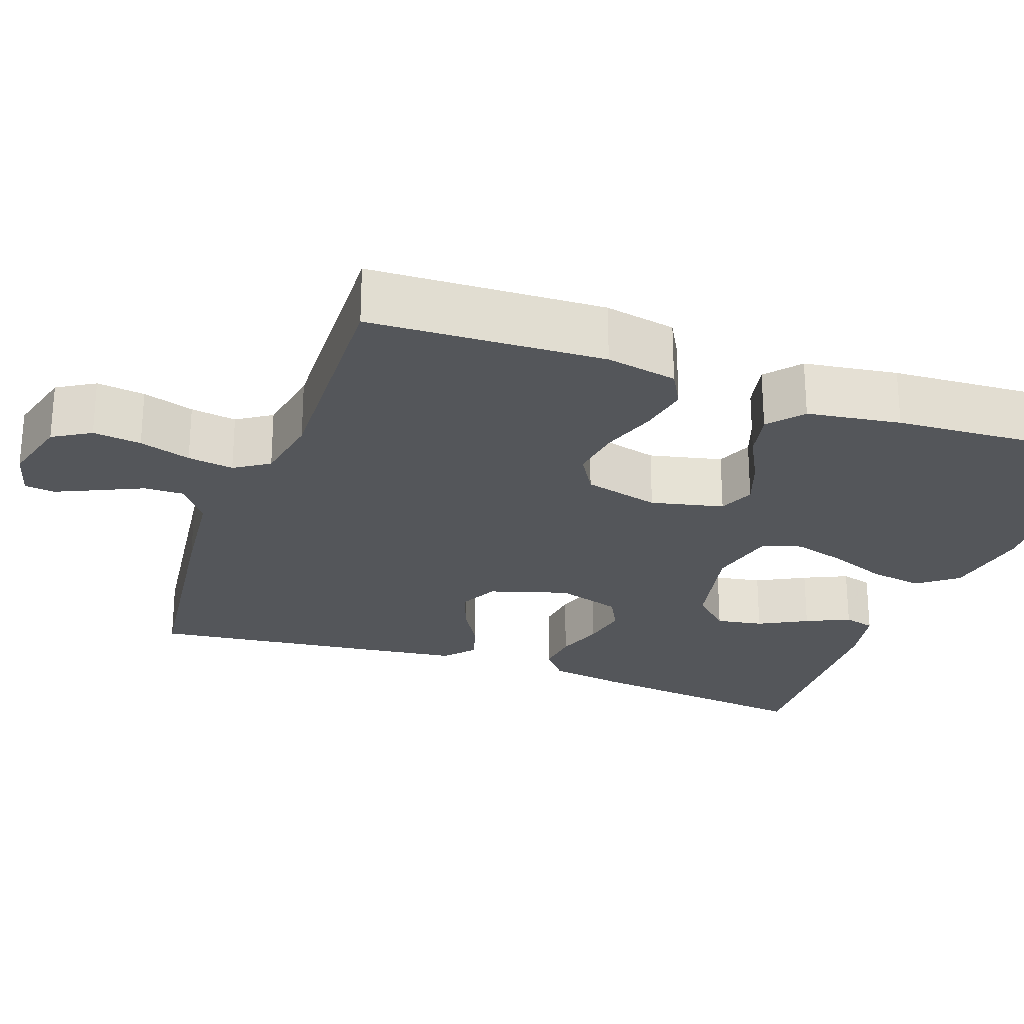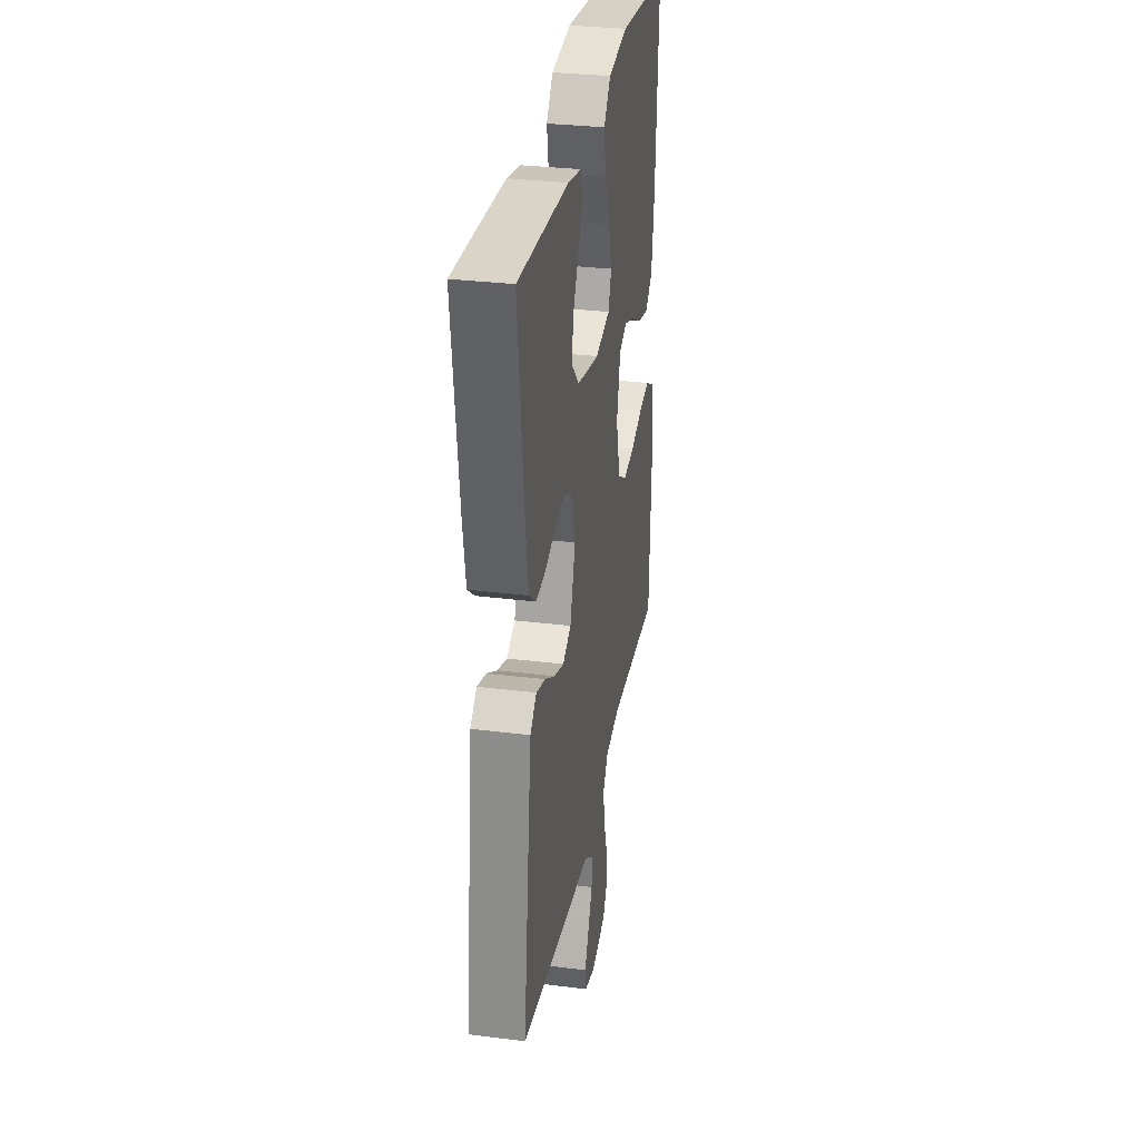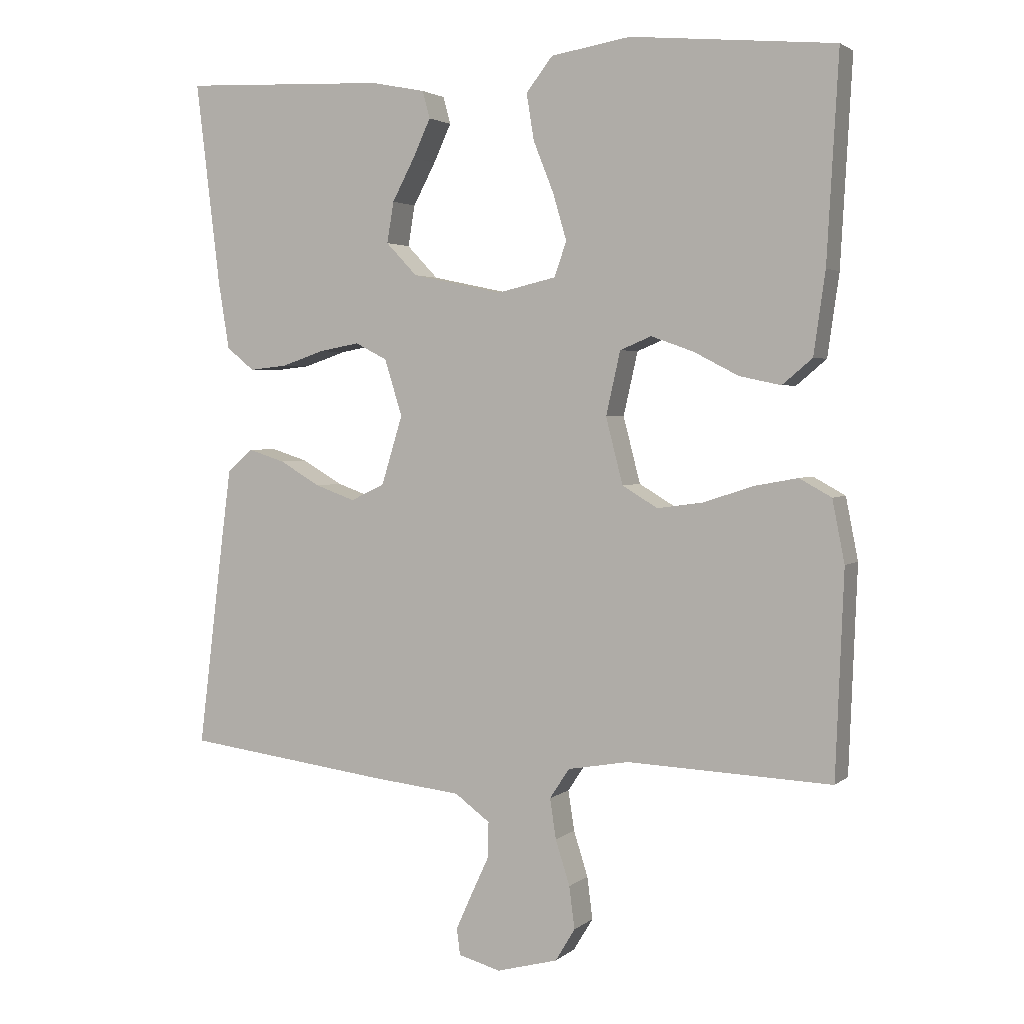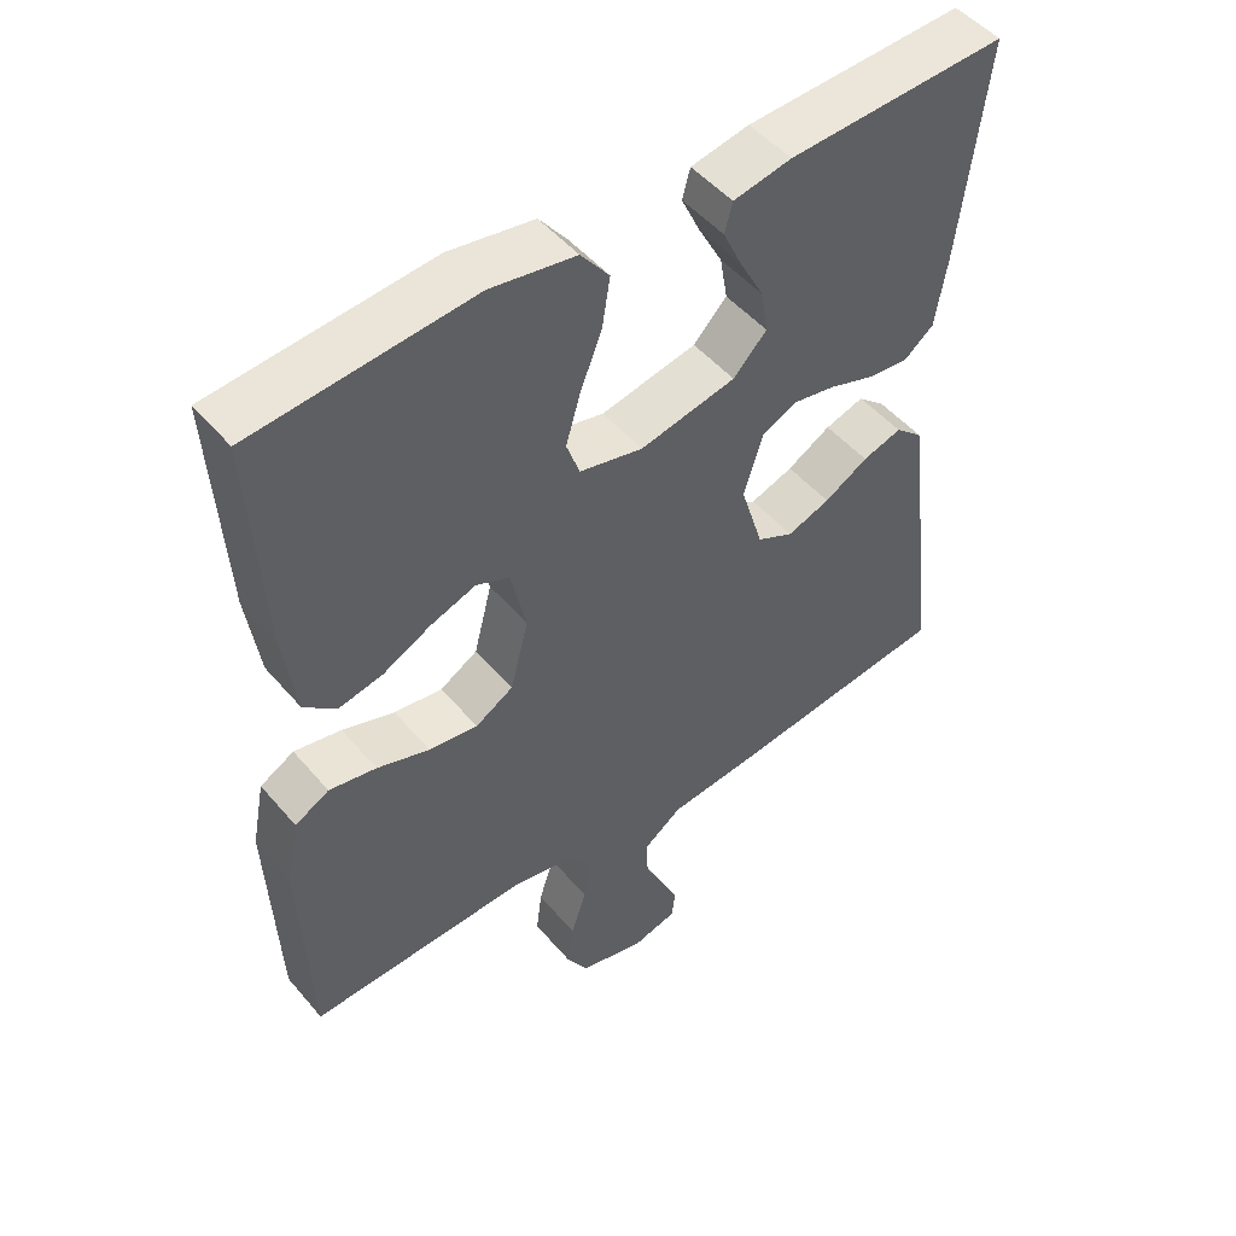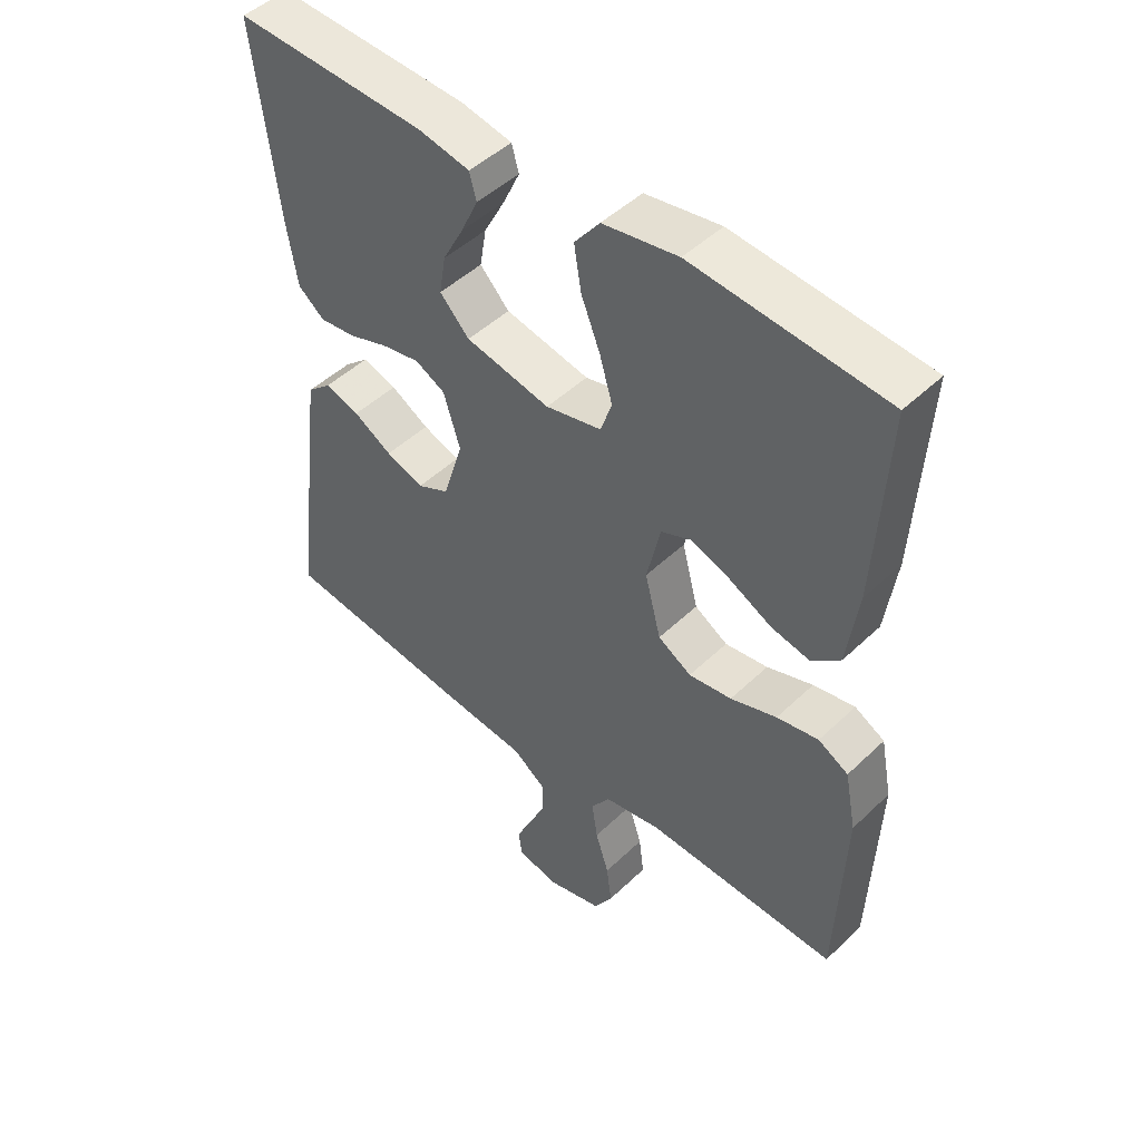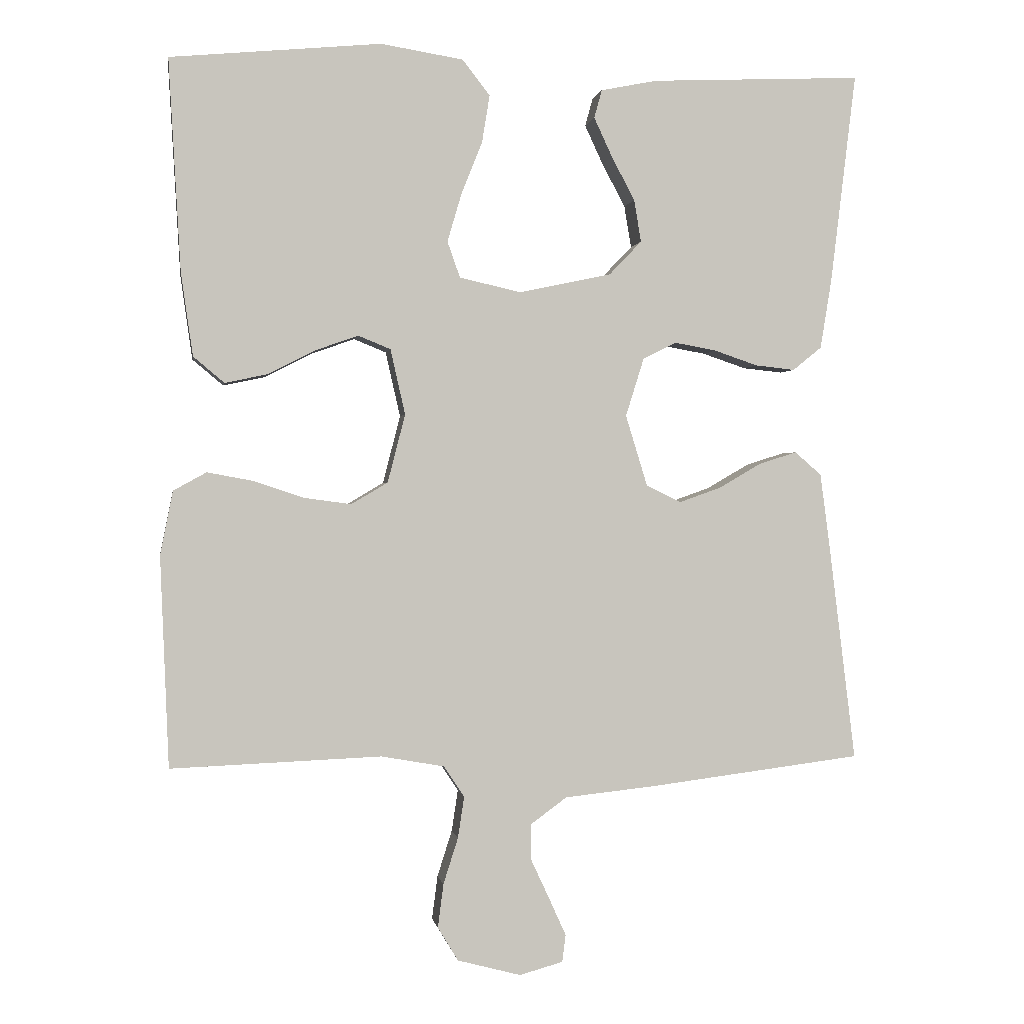
<metadata>
{"format":"obj","ext":"obj","renderer":"f3d","projection":"perspective","resolution":1024,"background":"white","views":[{"elev":-25.1,"azim":-109.7,"up":"+Y"},{"elev":31.2,"azim":100.1,"up":"+Z"},{"elev":2.8,"azim":-156.4,"up":"+Z"},{"elev":49.4,"azim":-38.5,"up":"+Z"},{"elev":47.6,"azim":-136.9,"up":"+Z"},{"elev":0.3,"azim":-8.9,"up":"+Z"}]}
</metadata>
<code>
v 0.5 0.07 -0.5
v 0.2 0.07 -0.538
v 0.068 0.07 -0.552
v 0.016 0.07 -0.59
v 0.017 0.07 -0.642
v 0.043 0.07 -0.698
v 0.067 0.07 -0.751
v 0.062 0.07 -0.79
v 0 0.07 -0.807
v -0.09 0.07 -0.783
v -0.119 0.07 -0.735
v -0.111 0.07 -0.673
v -0.09 0.07 -0.607
v -0.081 0.07 -0.548
v -0.11 0.07 -0.504
v -0.2 0.07 -0.488
v -0.5 0.07 -0.5
v -0.512 0.07 -0.2
v -0.494 0.07 -0.109
v -0.447 0.07 -0.083
v -0.382 0.07 -0.095
v -0.31 0.07 -0.119
v -0.243 0.07 -0.128
v -0.191 0.07 -0.097
v -0.166 0.07 0
v -0.187 0.07 0.093
v -0.233 0.07 0.112
v -0.295 0.07 0.09
v -0.361 0.07 0.056
v -0.422 0.07 0.043
v -0.466 0.07 0.08
v -0.483 0.07 0.2
v -0.5 0.07 0.5
v -0.2 0.07 0.528
v -0.083 0.07 0.509
v -0.044 0.07 0.459
v -0.055 0.07 0.391
v -0.085 0.07 0.316
v -0.105 0.07 0.248
v -0.087 0.07 0.197
v 0 0.07 0.177
v 0.132 0.07 0.205
v 0.178 0.07 0.253
v 0.168 0.07 0.313
v 0.135 0.07 0.375
v 0.109 0.07 0.431
v 0.12 0.07 0.471
v 0.2 0.07 0.487
v 0.5 0.07 0.5
v 0.464 0.07 0.2
v 0.448 0.07 0.102
v 0.407 0.07 0.069
v 0.351 0.07 0.075
v 0.289 0.07 0.096
v 0.229 0.07 0.107
v 0.182 0.07 0.083
v 0.156 0.07 0
v 0.187 0.07 -0.101
v 0.237 0.07 -0.125
v 0.296 0.07 -0.104
v 0.356 0.07 -0.069
v 0.41 0.07 -0.052
v 0.448 0.07 -0.085
v 0.463 0.07 -0.2
v 0.5 0 -0.5
v 0.2 0 -0.538
v 0.068 0 -0.552
v 0.016 0 -0.59
v 0.017 0 -0.642
v 0.043 0 -0.698
v 0.067 0 -0.751
v 0.062 0 -0.79
v 0 0 -0.807
v -0.09 0 -0.783
v -0.119 0 -0.735
v -0.111 0 -0.673
v -0.09 0 -0.607
v -0.081 0 -0.548
v -0.11 0 -0.504
v -0.2 0 -0.488
v -0.5 0 -0.5
v -0.512 0 -0.2
v -0.494 0 -0.109
v -0.447 0 -0.083
v -0.382 0 -0.095
v -0.31 0 -0.119
v -0.243 0 -0.128
v -0.191 0 -0.097
v -0.166 0 0
v -0.187 0 0.093
v -0.233 0 0.112
v -0.295 0 0.09
v -0.361 0 0.056
v -0.422 0 0.043
v -0.466 0 0.08
v -0.483 0 0.2
v -0.5 0 0.5
v -0.2 0 0.528
v -0.083 0 0.509
v -0.044 0 0.459
v -0.055 0 0.391
v -0.085 0 0.316
v -0.105 0 0.248
v -0.087 0 0.197
v 0 0 0.177
v 0.132 0 0.205
v 0.178 0 0.253
v 0.168 0 0.313
v 0.135 0 0.375
v 0.109 0 0.431
v 0.12 0 0.471
v 0.2 0 0.487
v 0.5 0 0.5
v 0.464 0 0.2
v 0.448 0 0.102
v 0.407 0 0.069
v 0.351 0 0.075
v 0.289 0 0.096
v 0.229 0 0.107
v 0.182 0 0.083
v 0.156 0 0
v 0.187 0 -0.101
v 0.237 0 -0.125
v 0.296 0 -0.104
v 0.356 0 -0.069
v 0.41 0 -0.052
v 0.448 0 -0.085
v 0.463 0 -0.2
f 1 2 3
f 64 1 3
f 63 64 3
f 62 63 3
f 61 62 3
f 60 61 3
f 59 60 3 4
f 58 59 4
f 57 58 4
f 52 53 54
f 51 52 54
f 50 51 54
f 49 50 54
f 48 49 54
f 47 48 54
f 46 47 54
f 45 46 54
f 44 45 54
f 43 44 54 55
f 42 43 55 56
f 36 37 38
f 35 36 38
f 34 35 38
f 33 34 38
f 32 33 38
f 31 32 38
f 30 31 38
f 29 30 38
f 28 29 38
f 27 28 38 39
f 26 27 39 40
f 20 21 22
f 19 20 22
f 18 19 22
f 17 18 22
f 16 17 22
f 15 16 22 23
f 14 15 23 24
f 11 12 13
f 10 11 13
f 9 10 13
f 8 9 13
f 7 8 13
f 6 7 13
f 5 6 13
f 4 5 13 14
f 14 24 25
f 4 14 25
f 57 4 25
f 57 25 26
f 56 57 26
f 42 56 26
f 41 42 26
f 26 40 41
f 67 66 65
f 67 65 128
f 67 128 127
f 67 127 126
f 67 126 125
f 67 125 124
f 68 67 124 123
f 68 123 122
f 68 122 121
f 118 117 116
f 118 116 115
f 118 115 114
f 118 114 113
f 118 113 112
f 118 112 111
f 118 111 110
f 118 110 109
f 118 109 108
f 119 118 108 107
f 120 119 107 106
f 102 101 100
f 102 100 99
f 102 99 98
f 102 98 97
f 102 97 96
f 102 96 95
f 102 95 94
f 102 94 93
f 102 93 92
f 103 102 92 91
f 104 103 91 90
f 86 85 84
f 86 84 83
f 86 83 82
f 86 82 81
f 86 81 80
f 87 86 80 79
f 88 87 79 78
f 77 76 75
f 77 75 74
f 77 74 73
f 77 73 72
f 77 72 71
f 77 71 70
f 77 70 69
f 78 77 69 68
f 89 88 78
f 89 78 68
f 89 68 121
f 90 89 121
f 90 121 120
f 90 120 106
f 90 106 105
f 105 104 90
f 1 65 66 2
f 2 66 67 3
f 3 67 68 4
f 4 68 69 5
f 5 69 70 6
f 6 70 71 7
f 7 71 72 8
f 8 72 73 9
f 9 73 74 10
f 10 74 75 11
f 11 75 76 12
f 12 76 77 13
f 13 77 78 14
f 14 78 79 15
f 15 79 80 16
f 16 80 81 17
f 17 81 82 18
f 18 82 83 19
f 19 83 84 20
f 20 84 85 21
f 21 85 86 22
f 22 86 87 23
f 23 87 88 24
f 24 88 89 25
f 25 89 90 26
f 26 90 91 27
f 27 91 92 28
f 28 92 93 29
f 29 93 94 30
f 30 94 95 31
f 31 95 96 32
f 32 96 97 33
f 33 97 98 34
f 34 98 99 35
f 35 99 100 36
f 36 100 101 37
f 37 101 102 38
f 38 102 103 39
f 39 103 104 40
f 40 104 105 41
f 41 105 106 42
f 42 106 107 43
f 43 107 108 44
f 44 108 109 45
f 45 109 110 46
f 46 110 111 47
f 47 111 112 48
f 48 112 113 49
f 49 113 114 50
f 50 114 115 51
f 51 115 116 52
f 52 116 117 53
f 53 117 118 54
f 54 118 119 55
f 55 119 120 56
f 56 120 121 57
f 57 121 122 58
f 58 122 123 59
f 59 123 124 60
f 60 124 125 61
f 61 125 126 62
f 62 126 127 63
f 63 127 128 64
f 64 128 65 1

</code>
